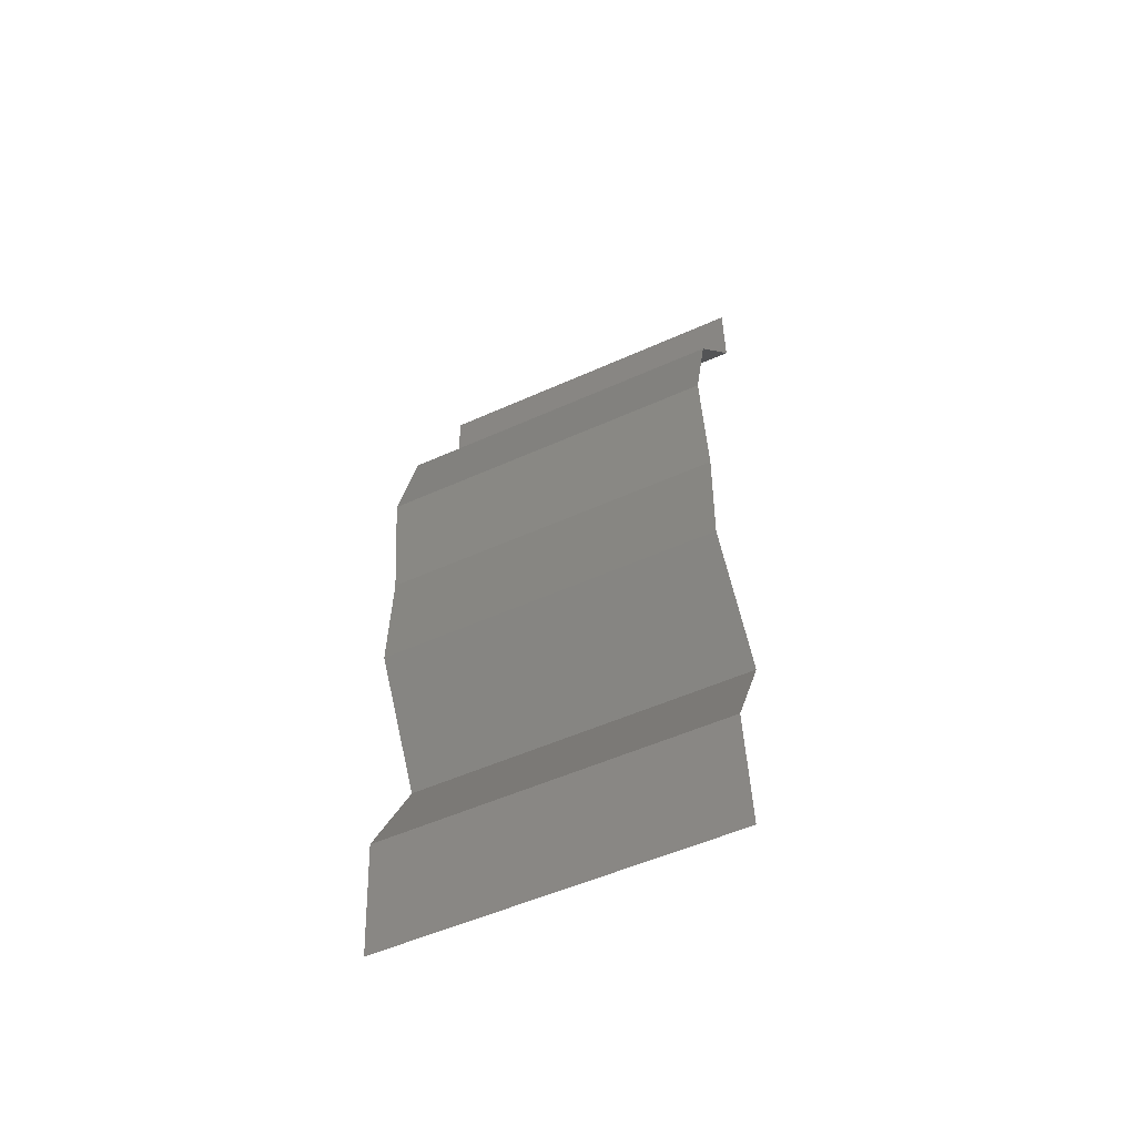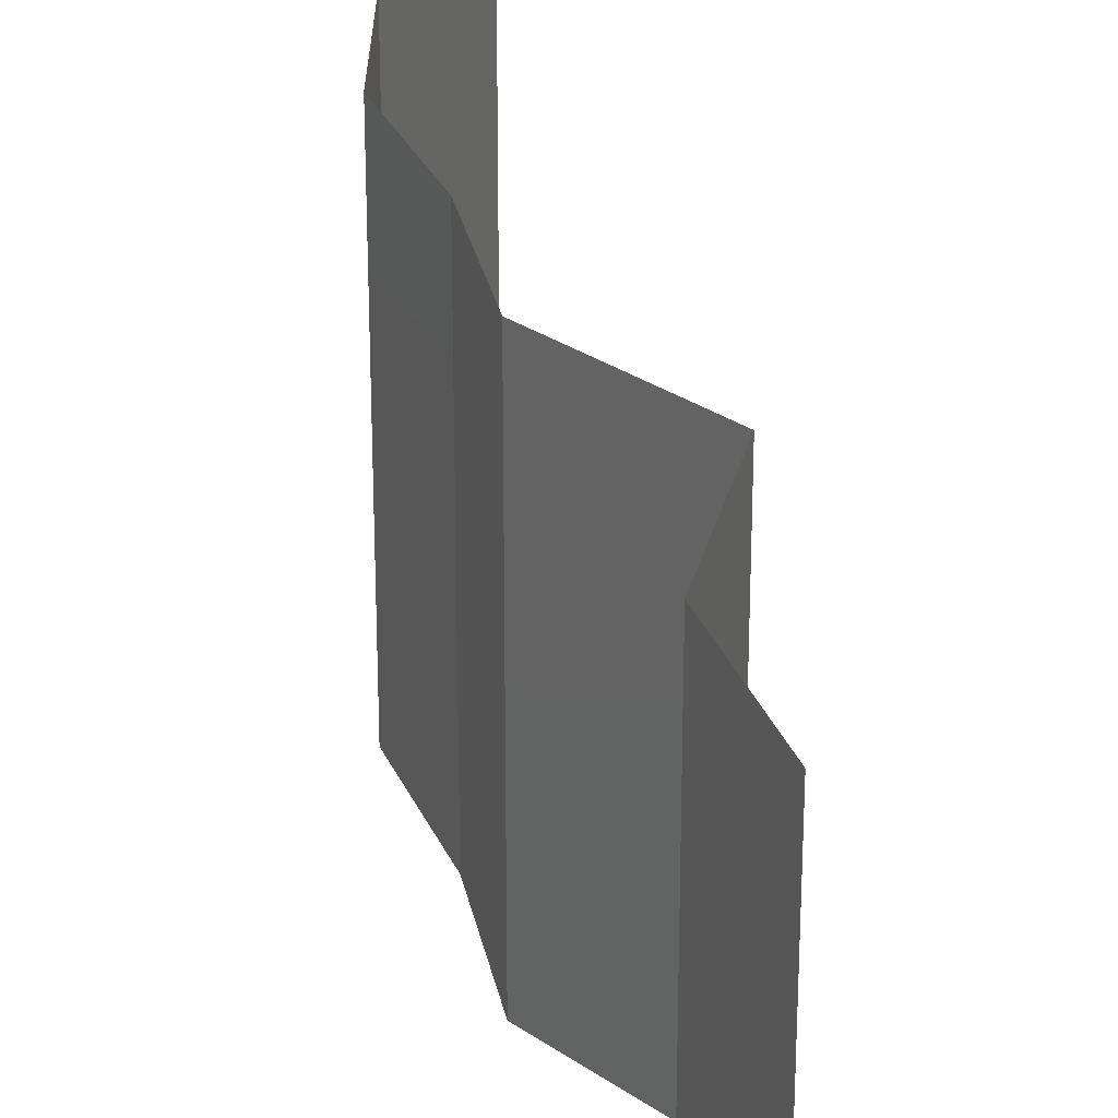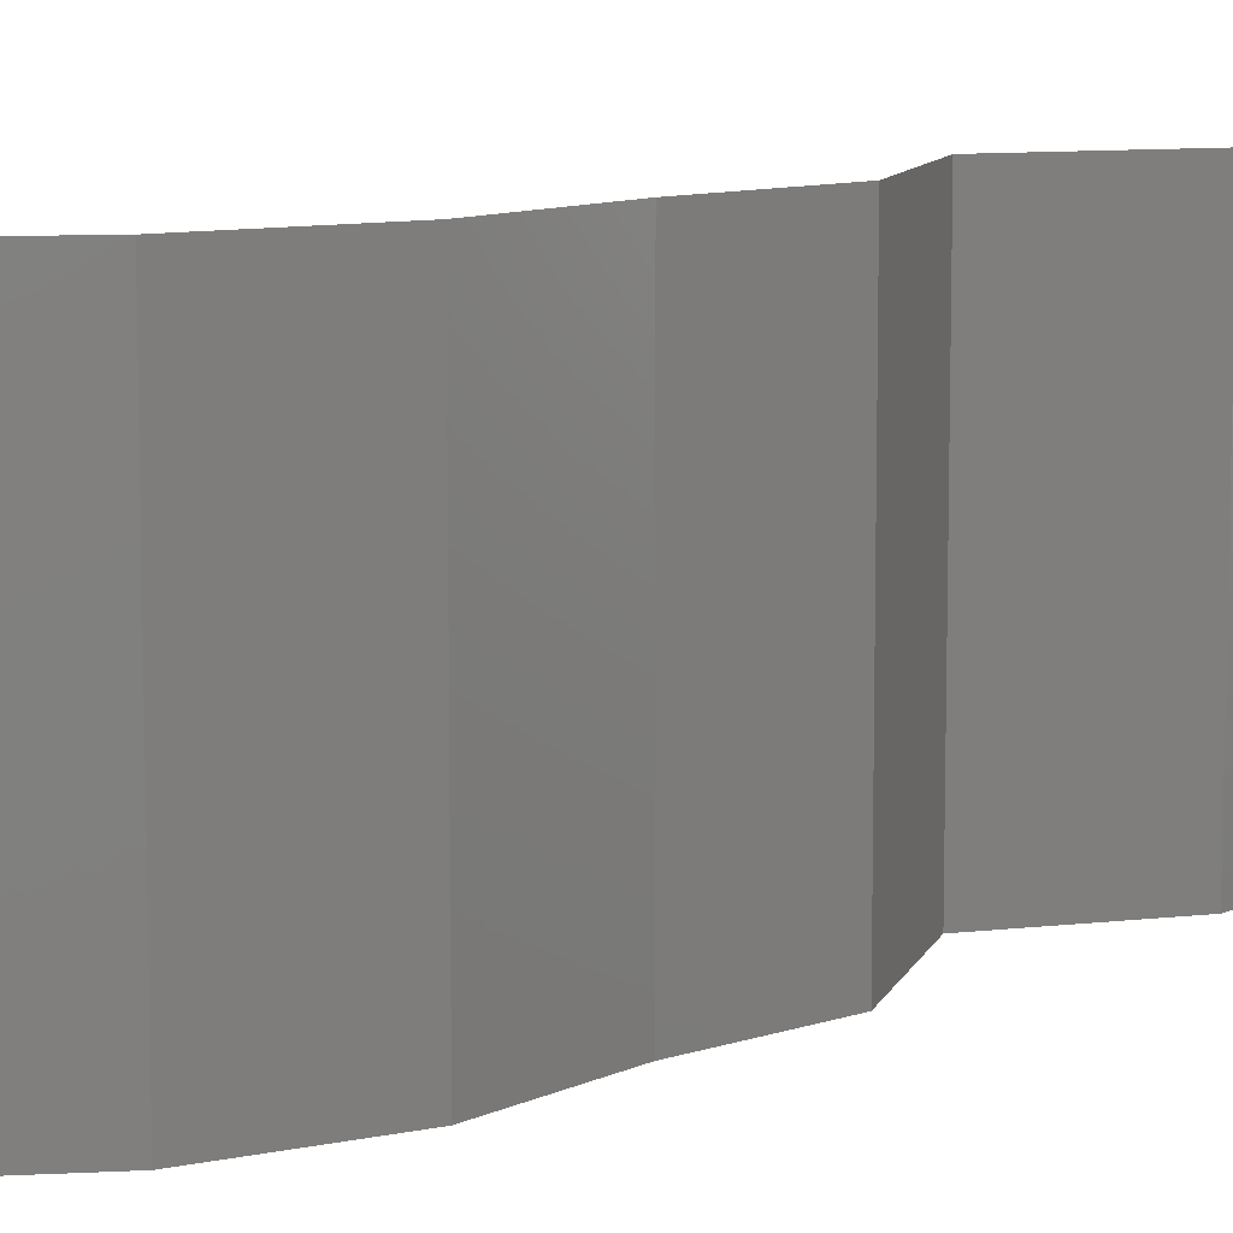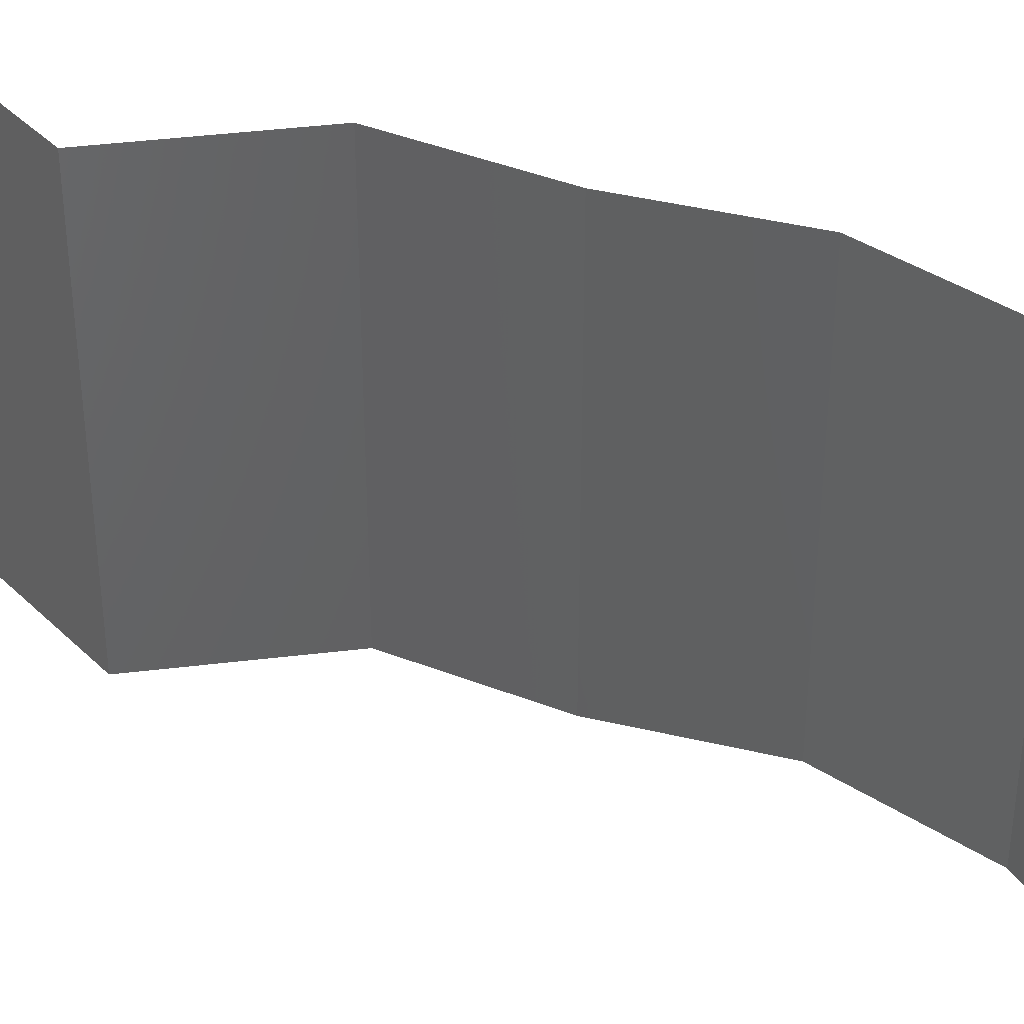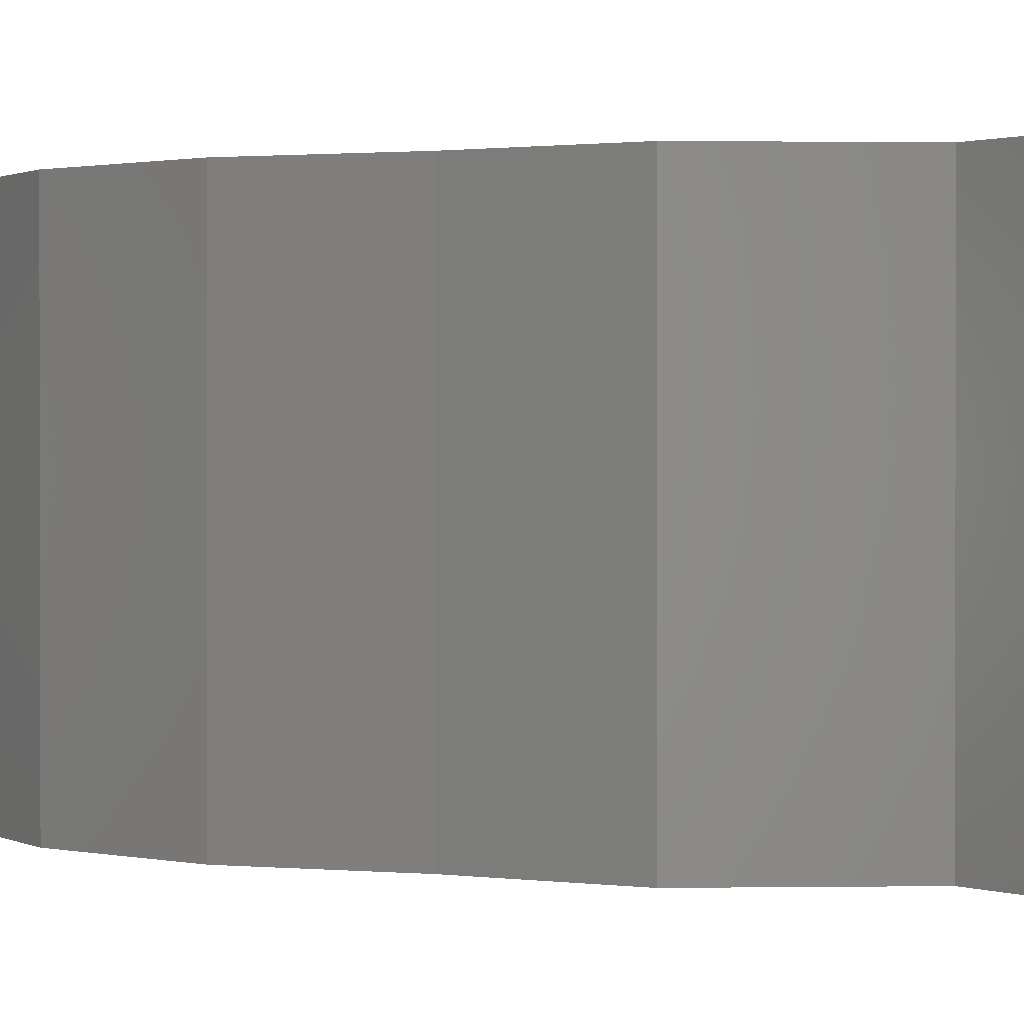
<metadata>
{"format":"stl","ext":"stl","renderer":"f3d","projection":"perspective","resolution":1024,"background":"white","views":[{"elev":-53.1,"azim":-64.3,"up":"+Y"},{"elev":29.2,"azim":-13.4,"up":"+Z"},{"elev":10.1,"azim":-132.7,"up":"+Z"},{"elev":42.3,"azim":112.8,"up":"+Z"},{"elev":0.9,"azim":-62.3,"up":"+Z"}]}
</metadata>
<code>
# stl→obj: 43 verts, 64 faces
v 0.04 0.05527 0.01
v 0.04 0.05764 0.005
v 0.04 0.06 0.01
v 0.04 0.05764 0.015
v 0.04 0.05527 0.02
v 0.04 0.06 0.02
v 0.04 0.06 0
v 0.04 0.05527 0
v 0.03757 0.05182 0.015
v 0.03514 0.04837 0
v 0.03757 0.05182 0.005
v 0.03514 0.04837 0.01
v 0.03514 0.04837 0.02
v 0.03338 0.04146 0.01
v 0.03426 0.04491 0.005
v 0.03338 0.04146 0.02
v 0.03426 0.04491 0.015
v 0.03338 0.04146 0
v 0.03421 0.03455 0.01
v 0.03379 0.038 0.005
v 0.03421 0.03455 0.02
v 0.03379 0.038 0.015
v 0.03421 0.03455 0
v 0.03394 0.02764 0.02
v 0.03408 0.03109 0.015
v 0.03394 0.02764 0.01
v 0.03408 0.03109 0.005
v 0.03394 0.02764 0
v 0.03602 0.02418 0.015
v 0.0381 0.02073 0
v 0.03602 0.02418 0.005
v 0.0381 0.02073 0.01
v 0.0381 0.02073 0.02
v 0.03638 0.01727 0.015
v 0.03467 0.01382 0
v 0.03638 0.01727 0.005
v 0.03467 0.01382 0.01
v 0.03467 0.01382 0.02
v 0.03524 0.006909 0.02
v 0.03496 0.01036 0.015
v 0.03524 0.006909 0.01
v 0.03496 0.01036 0.005
v 0.03524 0.006909 0
f 1 2 3
f 3 4 1
f 5 4 6
f 7 2 8
f 3 2 7
f 6 4 3
f 8 2 1
f 1 4 5
f 5 9 1
f 10 11 12
f 1 11 8
f 12 9 13
f 12 11 1
f 1 9 12
f 8 11 10
f 13 9 5
f 14 15 12
f 16 17 13
f 12 17 14
f 10 15 18
f 12 15 10
f 13 17 12
f 18 15 14
f 14 17 16
f 19 20 14
f 21 22 16
f 14 22 19
f 18 20 23
f 14 20 18
f 16 22 14
f 23 20 19
f 19 22 21
f 24 25 21
f 26 27 19
f 23 27 28
f 19 25 26
f 19 27 23
f 21 25 19
f 28 27 26
f 26 25 24
f 24 29 26
f 30 31 32
f 26 31 28
f 32 29 33
f 32 31 26
f 26 29 32
f 28 31 30
f 33 29 24
f 33 34 32
f 35 36 37
f 32 36 30
f 37 34 38
f 37 36 32
f 38 34 33
f 32 34 37
f 30 36 35
f 39 40 38
f 41 42 37
f 35 42 43
f 37 40 41
f 37 42 35
f 38 40 37
f 43 42 41
f 41 40 39

</code>
